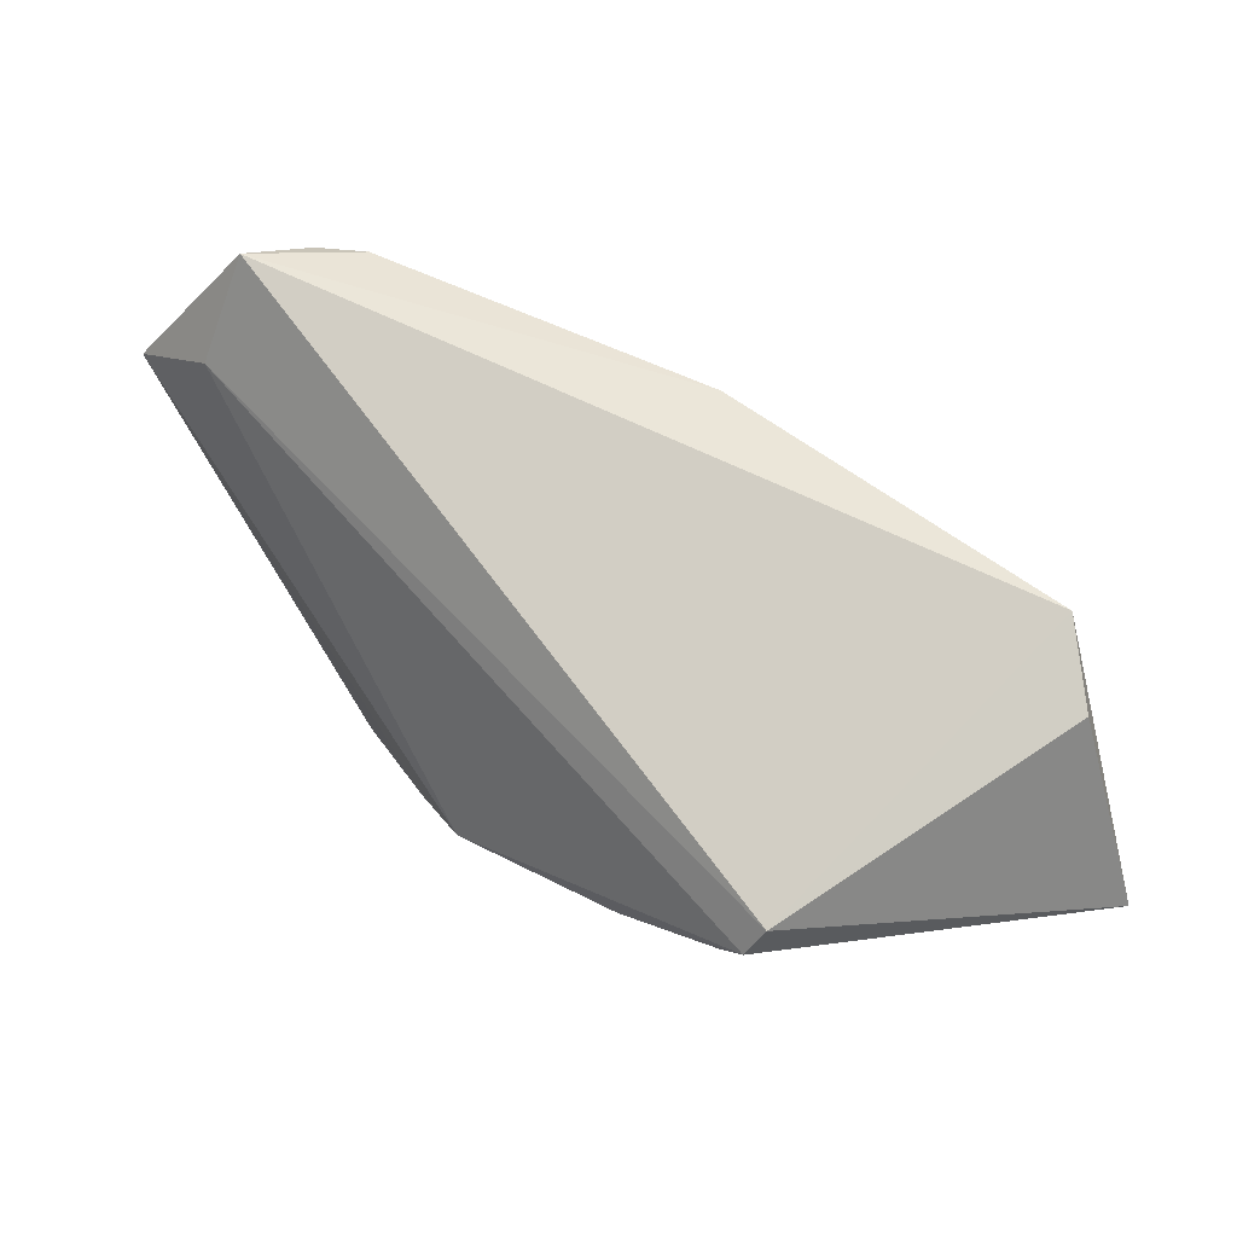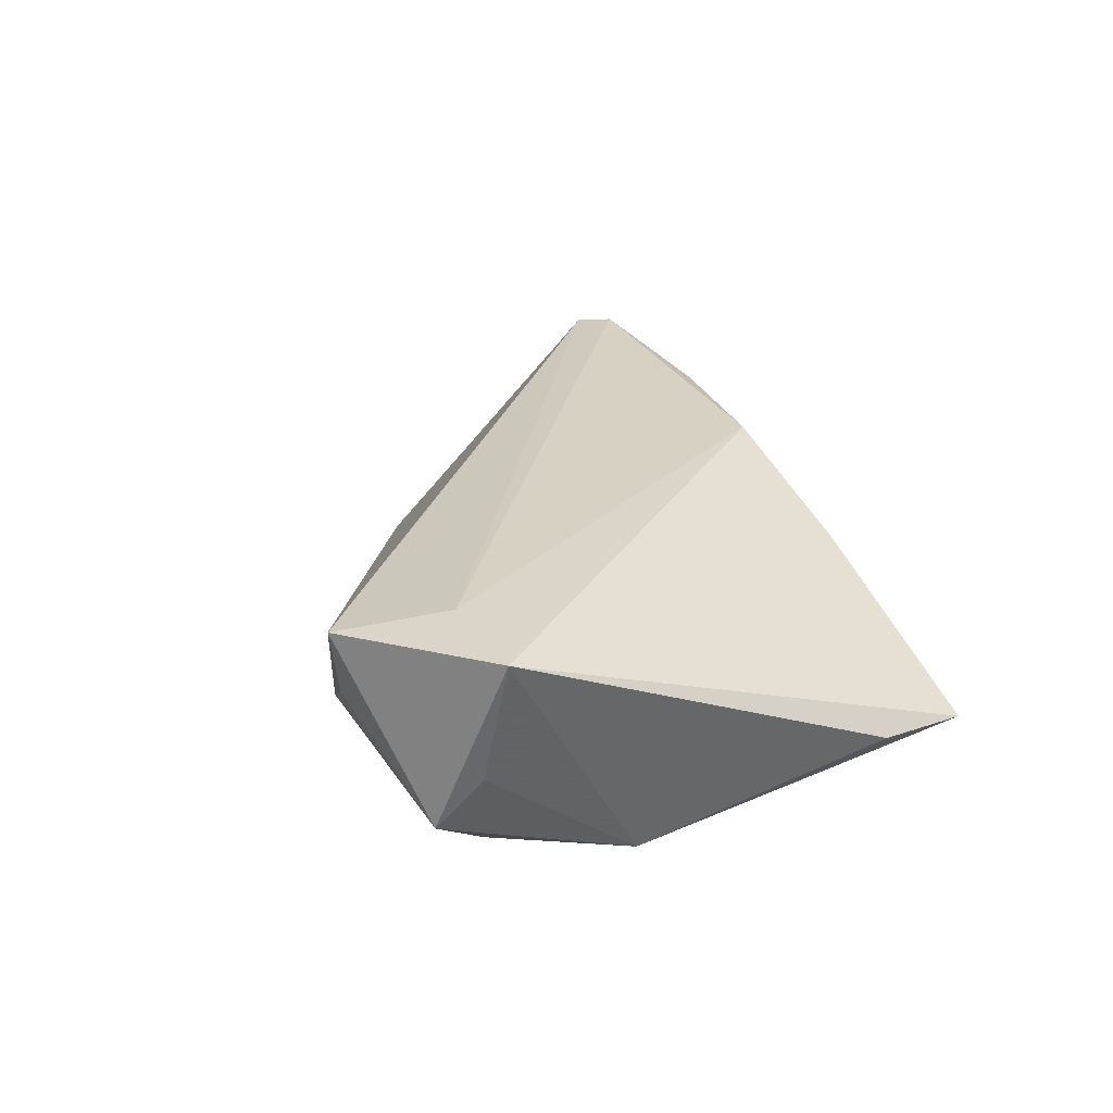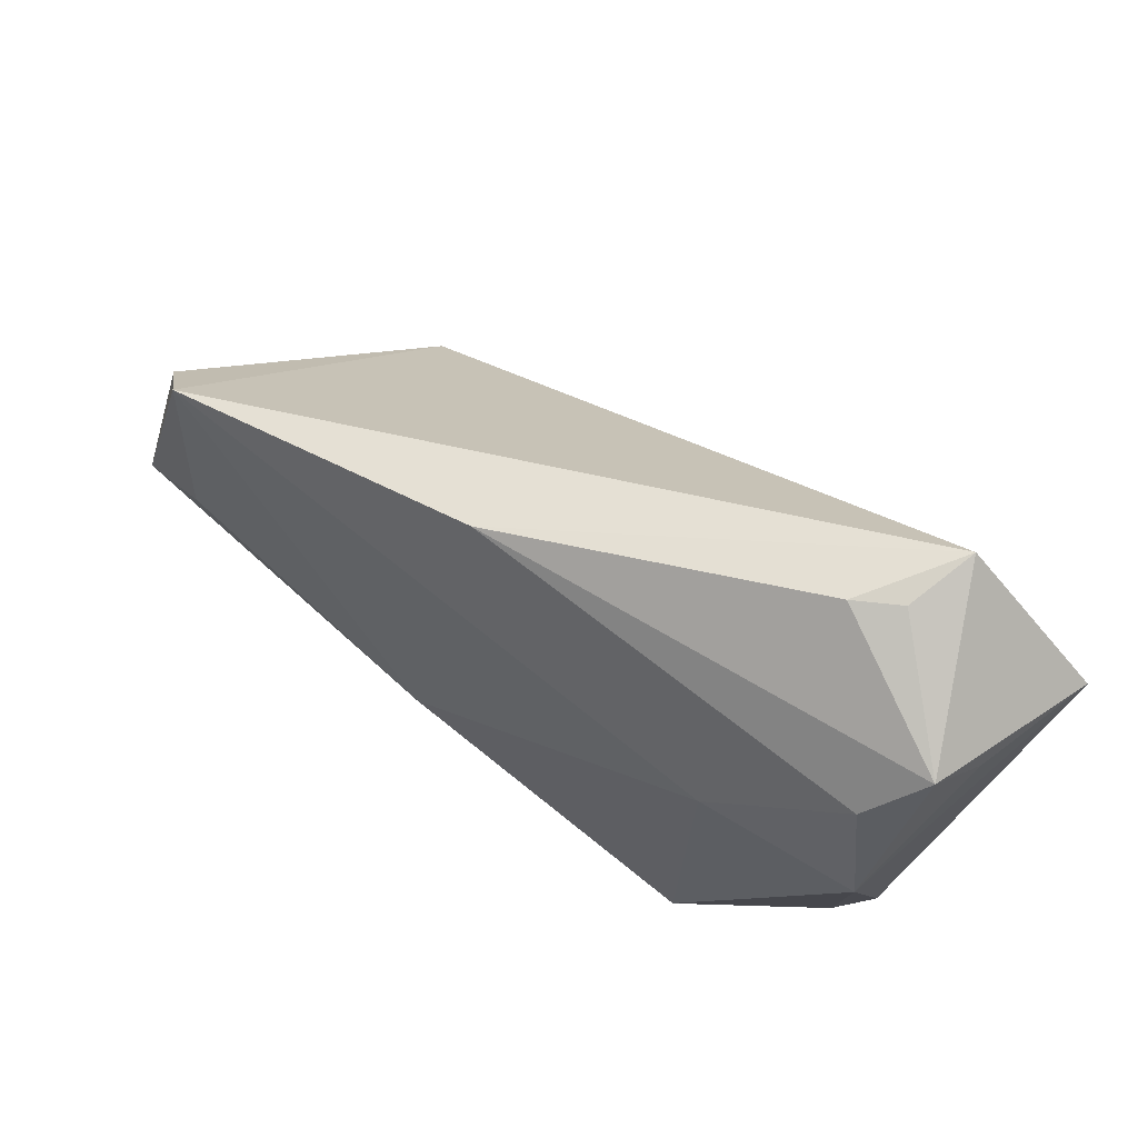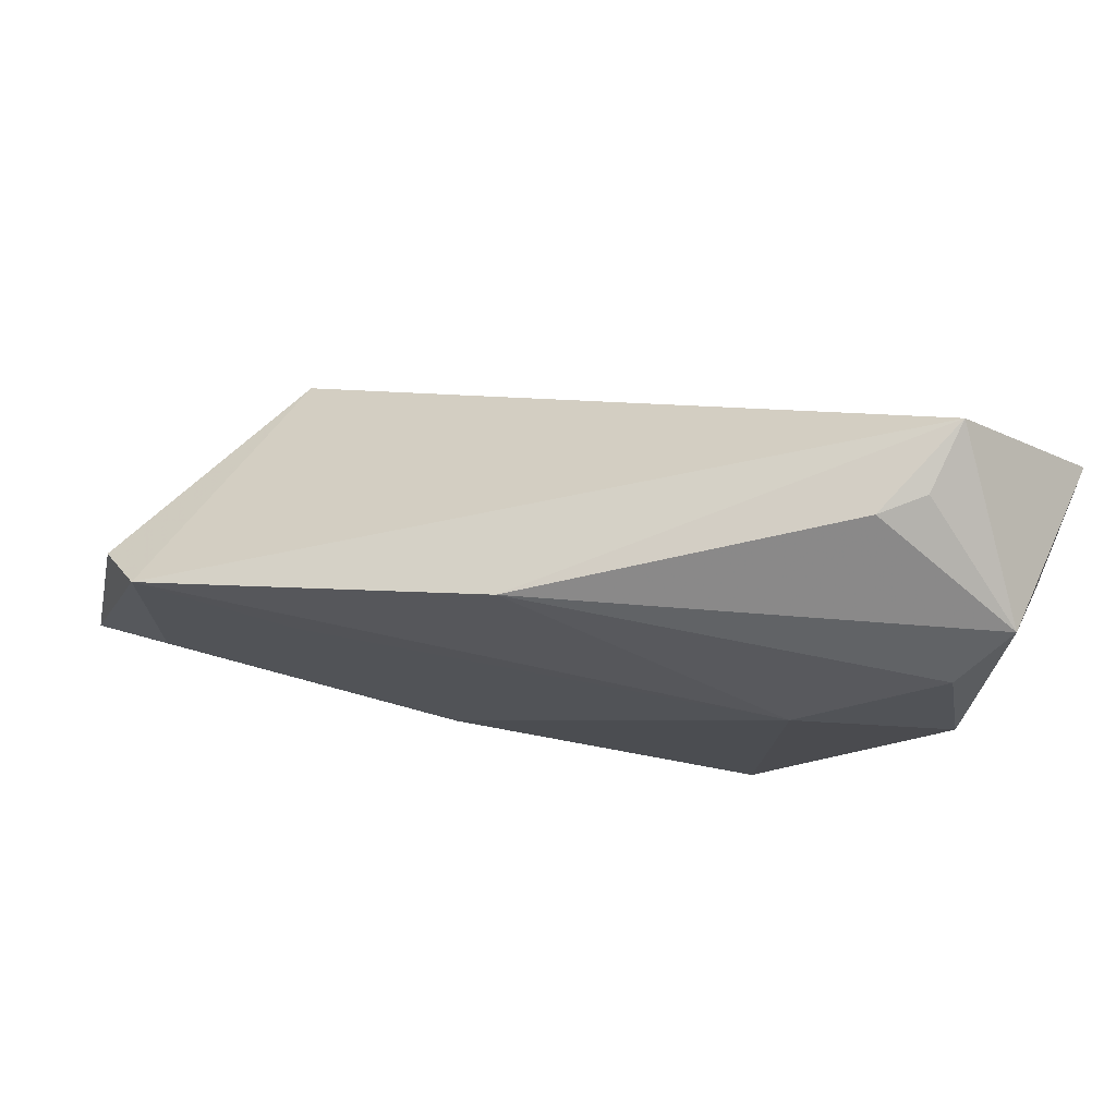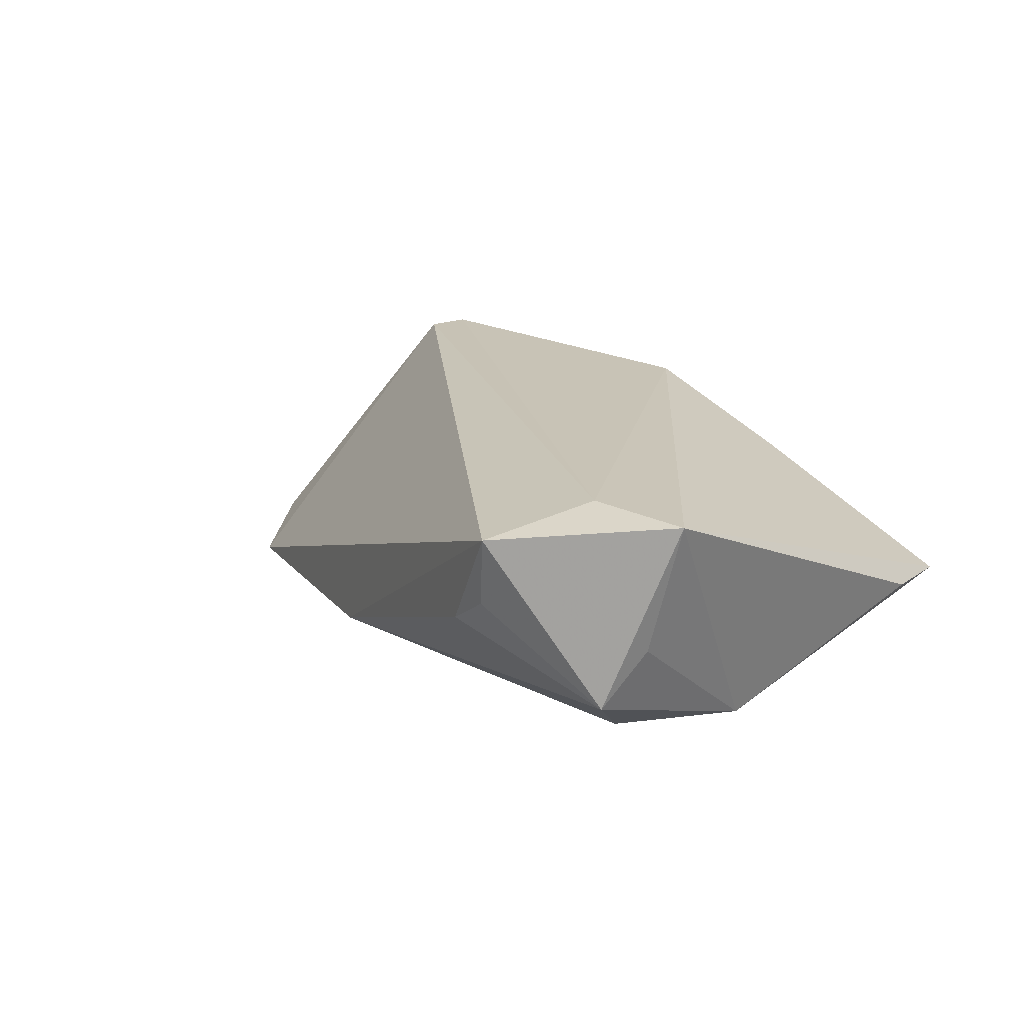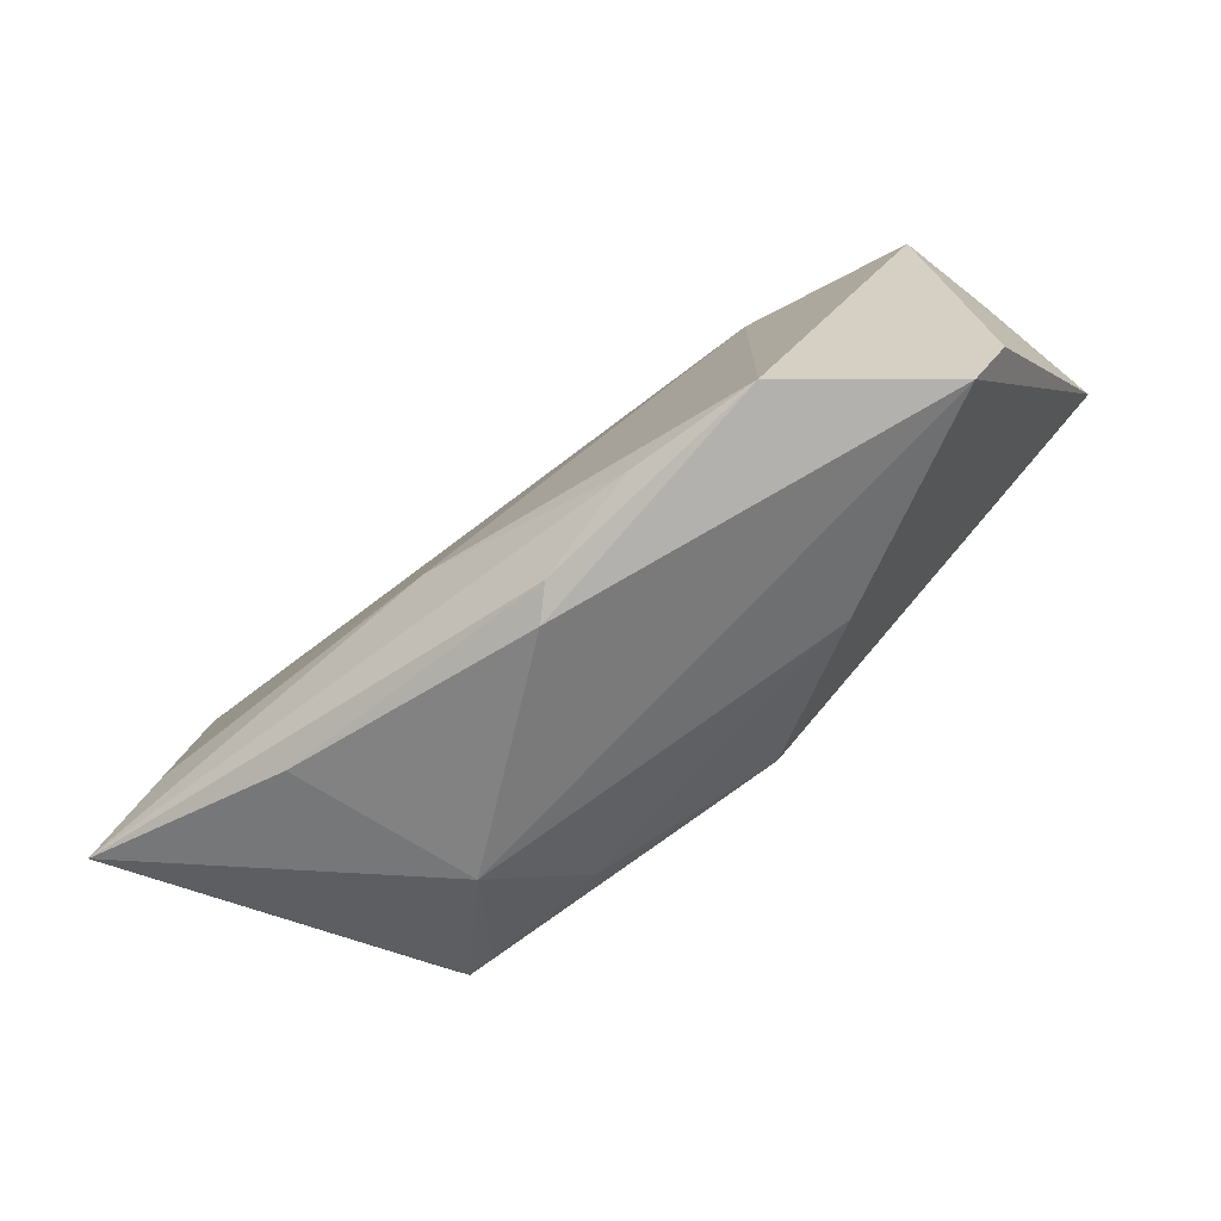
<metadata>
{"format":"obj","ext":"obj","renderer":"f3d","projection":"perspective","resolution":1024,"background":"white","views":[{"elev":30.7,"azim":42.7,"up":"+Y"},{"elev":27.1,"azim":-105.0,"up":"+Z"},{"elev":66.5,"azim":-140.3,"up":"+Y"},{"elev":76.7,"azim":-167.6,"up":"+Y"},{"elev":19.5,"azim":-128.0,"up":"+Z"},{"elev":-76.4,"azim":-141.4,"up":"+Y"}]}
</metadata>
<code>
v -0.02634 0.03735 0.004017
v 0.02967 -0.02341 0.008463
v 0.0398 -0.01301 0.01869
v -0.03903 0.02382 -0.008713
v 0.06161 -0.01531 -0.0162
v 0.00405 -0.03086 -0.0123
v -0.04897 0.02324 0.01818
v -0.00824 -0.02908 -0.01527
v 0.007084 -0.03158 -0.00925
v -0.04579 0.02519 0.003145
v 0.02127 -0.01866 0.01667
v 0.03582 -0.01496 0.01767
v 0.0421 -0.009225 0.01808
v 0.01526 -0.0176 -0.01807
v -0.02298 -0.03094 -0.01479
v 0.05169 -0.01014 -0.01739
v 0.03722 -0.02335 -0.01201
v -0.0004488 -0.01832 0.01869
v -0.03722 0.02593 0.01869
v 0.01065 0.02788 -0.01064
v -0.03842 -0.03158 -0.002537
v 0.05179 0.01585 -0.01549
v -0.01536 -0.02448 0.01009
v -0.03136 0.03745 0.007294
v -0.02364 0.0101 -0.01398
v -0.04278 -0.02091 -0.001089
v 0.03373 0.009797 -0.01565
v 0.05726 0.007939 -0.01143
v -0.03335 0.03872 0.01573
v -0.04248 0.007613 -0.01054
v -0.04378 0.03009 -0.003314
f 7 18 19
f 6 9 15
f 15 9 21
f 7 26 21
f 2 21 9
f 30 25 15
f 4 25 30
f 15 21 30
f 30 21 26
f 30 31 4
f 30 26 7
f 15 25 14
f 3 19 18
f 13 19 3
f 5 13 3
f 3 2 5
f 5 6 8
f 8 6 15
f 8 14 5
f 15 14 8
f 21 2 23
f 23 18 7
f 7 21 23
f 5 2 17
f 17 2 9
f 17 6 5
f 9 6 17
f 7 19 29
f 29 31 7
f 29 19 13
f 7 31 10
f 10 30 7
f 31 30 10
f 11 3 18
f 18 23 11
f 11 23 2
f 22 29 13
f 2 3 12
f 12 11 2
f 3 11 12
f 28 22 13
f 28 13 5
f 5 22 28
f 29 22 20
f 4 31 20
f 20 25 4
f 20 22 25
f 5 14 16
f 16 22 5
f 14 22 16
f 27 14 25
f 25 22 27
f 27 22 14
f 1 20 31
f 29 20 1
f 31 29 24
f 24 1 31
f 29 1 24

</code>
